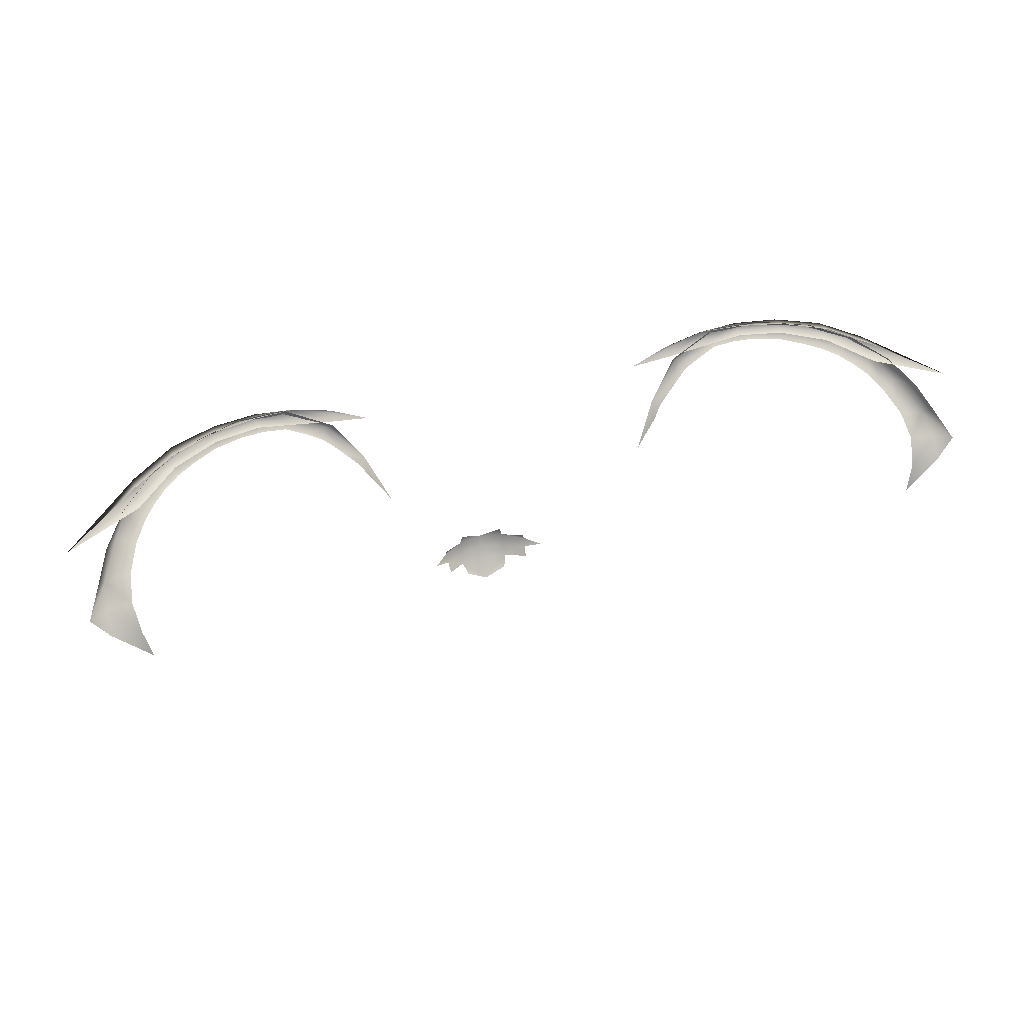
<metadata>
{"format":"obj","ext":"obj","renderer":"f3d","projection":"perspective","resolution":1024,"background":"white","views":[{"elev":39.8,"azim":161.8,"up":"+Y"}]}
</metadata>
<code>
o mesh_Mesh.001
v -0.4601 0.3585 0.6509
v -0.447 0.3733 0.6786
v -0.5026 0.381 0.6582
v -0.4215 0.3274 0.631
v -0.3672 0.2971 0.6301
v -0.3848 0.2904 0.6165
v -0.3651 0.2618 0.6019
v -0.3191 0.193 0.5887
v -1.004 0.3178 0.4641
v -0.9352 0.3486 0.5694
v -0.9517 0.368 0.5213
v -0.8639 0.3864 0.6227
v -0.8736 0.4119 0.5764
v -0.7723 0.4115 0.6631
v -0.7755 0.4401 0.6245
v -0.6505 0.4244 0.6903
v -0.6551 0.4501 0.6637
v -0.5418 0.4168 0.698
v -0.5431 0.4407 0.6825
v -0.4323 0.3827 0.6675
v -0.8105 0.3738 0.604
v -0.7697 0.3843 0.6249
v -0.7137 0.3951 0.6487
v -0.6481 0.4026 0.6615
v -0.5951 0.4014 0.6683
v -0.5435 0.3962 0.6688
v 0.9515 0.3682 0.5212
v 0.9351 0.3488 0.5693
v 1.004 0.3179 0.464
v 0.8638 0.3866 0.6225
v 0.8734 0.412 0.5763
v 0.7721 0.4117 0.6629
v 0.7754 0.4402 0.6243
v 0.6504 0.4245 0.6901
v 0.655 0.4503 0.6635
v 0.5417 0.4169 0.6979
v 0.543 0.4408 0.6823
v 0.4468 0.3735 0.6785
v 0.4321 0.3829 0.6674
v 0.367 0.2972 0.63
v 0.648 0.4027 0.6614
v 0.595 0.4016 0.6681
v 0.5434 0.3963 0.6687
v 0.5025 0.3812 0.6581
v 0.46 0.3587 0.6507
v 0.4214 0.3275 0.6309
v 0.3846 0.2906 0.6164
v 0.3649 0.262 0.6018
v 0.3189 0.1931 0.5887
v 0.9346 0.2952 0.4932
v 0.9034 0.3278 0.5302
v 0.875 0.3457 0.557
v 0.8462 0.362 0.579
v 0.8104 0.374 0.6039
v 0.7696 0.3844 0.6248
v 0.7136 0.3952 0.6486
v 1.033 0.1649 0.349
v 1.071 0.2092 0.3615
v 1.03 0.2051 0.3901
v 0.947 0.08985 0.3362
v 0.9632 0.1501 0.3534
v 0.9722 0.2087 0.3919
v 1.021 0.245 0.4396
v 1.037 0.266 0.4111
v 0.9759 0.304 0.5148
v 0.9622 0.2542 0.4412
v -1.03 0.2051 0.3901
v -0.9634 0.1501 0.3534
v -0.9723 0.2086 0.3919
v -0.9348 0.2951 0.4933
v -0.9761 0.3038 0.5149
v -0.9623 0.2541 0.4413
v -1.022 0.2449 0.4396
v -1.071 0.2091 0.3615
v -1.033 0.1649 0.349
v -0.9472 0.08985 0.3362
v -1.037 0.2659 0.4111
v -0.9035 0.3276 0.5303
v -0.8751 0.3456 0.5571
v -0.8463 0.3618 0.5792
v -1.087 0.3265 0.4702
v -0.9118 0.3943 0.5963
v -0.9158 0.3983 0.5578
v -0.8179 0.431 0.6063
v -0.8147 0.4239 0.6461
v -0.7126 0.4439 0.6454
v -0.7089 0.4355 0.6795
v -0.6103 0.4437 0.669
v -0.6077 0.4338 0.6984
v -0.5167 0.4355 0.6862
v -0.5164 0.4227 0.7028
v -0.4269 0.4049 0.6952
v -0.4313 0.3862 0.6772
v -0.5166 0.4034 0.6698
v -0.6077 0.42 0.6634
v -0.7086 0.4197 0.6427
v -0.8145 0.4041 0.5975
v -0.9146 0.3679 0.5228
v -0.4248 0.398 0.6939
v -0.3402 0.3602 0.6993
v 0.5163 0.4229 0.7026
v 0.6075 0.434 0.6982
v 0.5166 0.4356 0.6861
v 0.6102 0.4438 0.6689
v 0.7088 0.4356 0.6793
v 0.7125 0.4441 0.6452
v 0.8146 0.424 0.646
v 0.8178 0.4312 0.6061
v 0.9117 0.3944 0.5962
v 0.9156 0.3984 0.5577
v 1.087 0.3266 0.4701
v 0.9144 0.3681 0.5227
v 0.8144 0.4042 0.5974
v 0.7084 0.4198 0.6425
v 0.6076 0.4201 0.6633
v 0.5165 0.4036 0.6696
v 0.4312 0.3864 0.6771
v 0.4247 0.3981 0.6938
v 0.3401 0.3603 0.6992
v 0.4268 0.4051 0.6951
v 0.1585 -0.2802 0.8037
v 0.06135 -0.3001 0.8848
v 0.05941 -0.2717 0.8959
v -9.8e-05 -0.3015 0.9028
v 0.1114 -0.2706 0.8611
v 0.1089 -0.2872 0.8461
v 0.1474 -0.269 0.8213
v 0.1078 -0.2608 0.861
v 0.05298 -0.2508 0.8961
v -9.8e-05 -0.2759 0.9129
v -0.0596 -0.2717 0.8959
v -0.1587 -0.2802 0.8037
v -0.1476 -0.269 0.8213
v -9.8e-05 -0.3977 0.8452
v -0.05136 -0.3462 0.8482
v -0.1067 -0.3065 0.8265
v -0.1091 -0.2872 0.8461
v -0.1116 -0.2706 0.8611
v -0.06154 -0.3001 0.8848
v -9.8e-05 -0.3746 0.8497
v -0.0613 -0.3241 0.8694
v -9.8e-05 -0.332 0.8815
v 0.0611 -0.3241 0.8694
v 0.05117 -0.3462 0.8482
v 0.1066 -0.3065 0.8265
v -0.108 -0.2608 0.861
v -9.8e-05 -0.2489 0.9049
v -0.05318 -0.2508 0.8961
f 1 2 3
f 4 2 1
f 2 4 5
f 6 5 4
f 7 5 6
f 5 7 8
f 9 10 11
f 12 11 10
f 11 12 13
f 14 13 12
f 13 14 15
f 16 15 14
f 15 16 17
f 18 17 16
f 17 18 19
f 2 19 18
f 19 2 20
f 5 20 2
f 12 21 14
f 22 14 21
f 23 14 22
f 14 23 16
f 24 16 23
f 25 16 24
f 16 25 18
f 26 18 25
f 3 18 26
f 18 3 2
f 27 28 29
f 28 27 30
f 31 30 27
f 30 31 32
f 33 32 31
f 32 33 34
f 35 34 33
f 34 35 36
f 37 36 35
f 36 37 38
f 39 38 37
f 38 39 40
f 41 34 42
f 36 42 34
f 42 36 43
f 43 36 44
f 38 44 36
f 44 38 45
f 45 38 46
f 40 46 38
f 46 40 47
f 47 40 48
f 49 48 40
f 50 28 51
f 51 28 52
f 30 52 28
f 52 30 53
f 53 30 54
f 32 54 30
f 54 32 55
f 55 32 56
f 34 56 32
f 56 34 41
f 57 58 59
f 60 57 61
f 59 61 57
f 61 59 62
f 62 59 63
f 58 63 59
f 64 63 58
f 29 63 64
f 63 29 65
f 28 65 29
f 65 28 50
f 50 66 65
f 65 66 63
f 62 63 66
f 67 68 69
f 70 71 72
f 73 72 71
f 72 73 69
f 69 73 67
f 74 67 73
f 75 67 74
f 67 75 68
f 76 68 75
f 73 77 74
f 77 73 9
f 71 9 73
f 9 71 10
f 70 10 71
f 78 10 70
f 79 10 78
f 10 79 12
f 80 12 79
f 21 12 80
f 81 82 83
f 83 82 84
f 85 84 82
f 84 85 86
f 87 86 85
f 86 87 88
f 89 88 87
f 88 89 90
f 91 90 89
f 90 91 92
f 93 91 94
f 89 94 91
f 94 89 95
f 87 95 89
f 95 87 96
f 85 96 87
f 96 85 97
f 82 97 85
f 97 82 98
f 98 82 81
f 99 92 91
f 92 99 100
f 100 99 93
f 91 93 99
f 101 102 103
f 103 102 104
f 105 104 102
f 104 105 106
f 107 106 105
f 106 107 108
f 109 108 107
f 108 109 110
f 110 109 111
f 111 109 112
f 112 109 113
f 107 113 109
f 113 107 114
f 105 114 107
f 114 105 115
f 102 115 105
f 115 102 116
f 101 116 102
f 116 101 117
f 118 117 101
f 117 118 119
f 119 118 120
f 101 120 118
f 120 101 103
f 122 123 124
f 123 122 125
f 126 125 122
f 125 126 127
f 125 128 123
f 130 123 129
f 123 130 124
f 131 124 130
f 133 137 138
f 138 137 139
f 141 135 140
f 137 136 141
f 141 139 137
f 139 141 142
f 140 142 141
f 142 140 143
f 144 143 140
f 142 124 139
f 124 142 122
f 143 122 142
f 122 143 126
f 145 126 143
f 146 138 131
f 139 131 138
f 131 139 124
f 130 148 131
l 121 126
l 134 140
l 132 137
l 130 147

</code>
